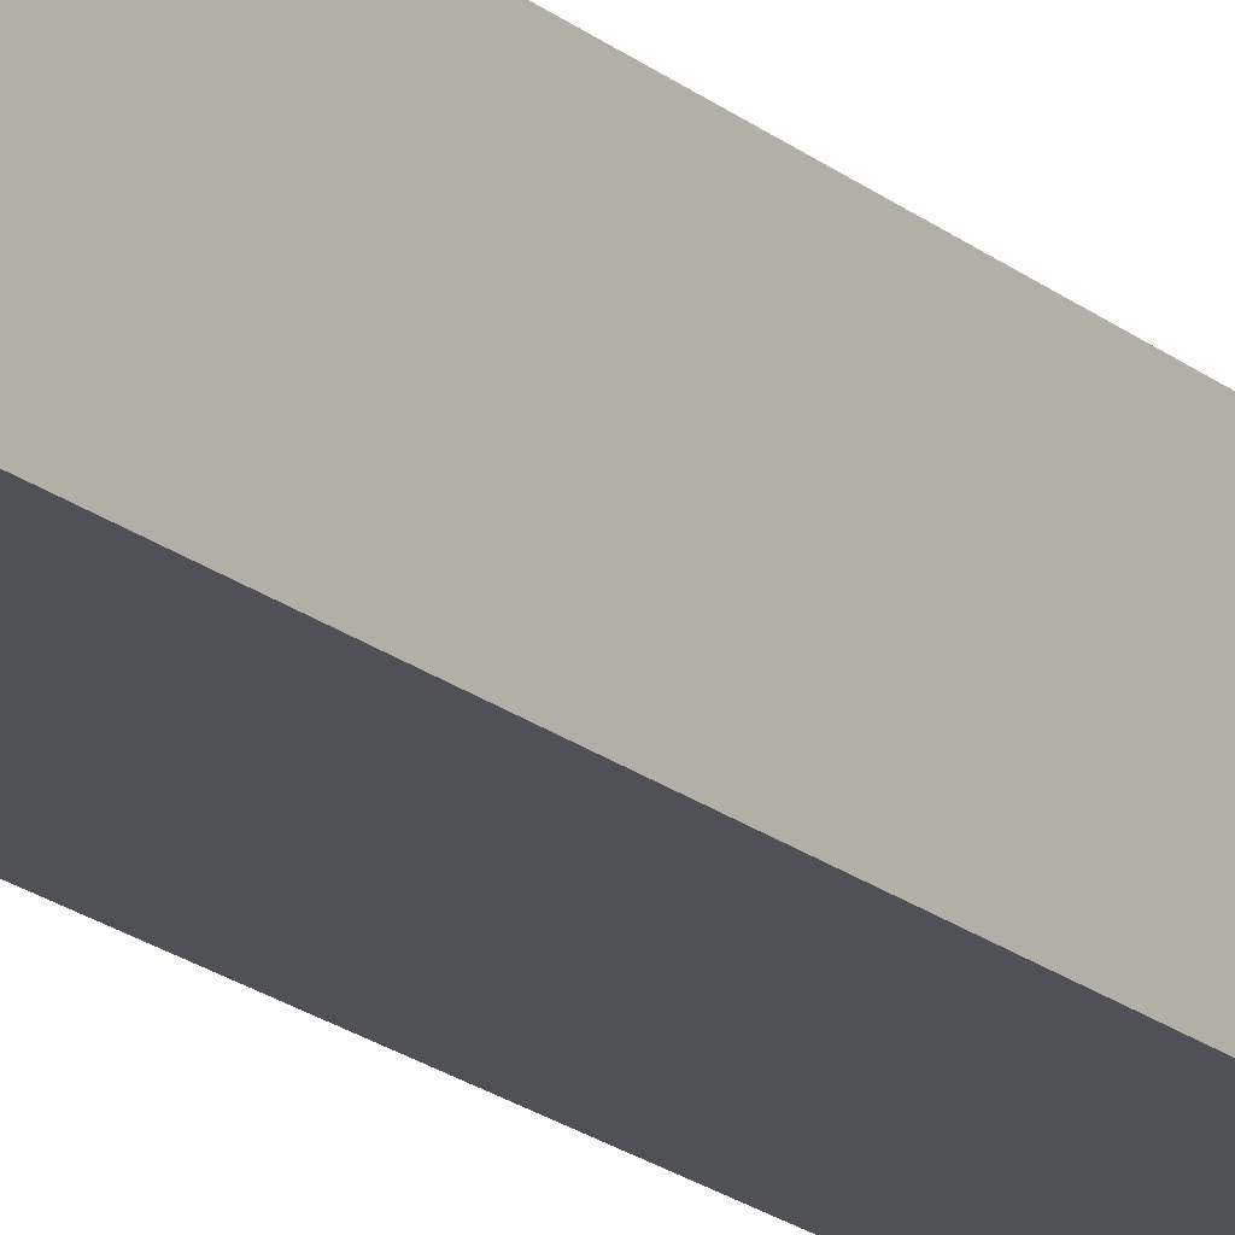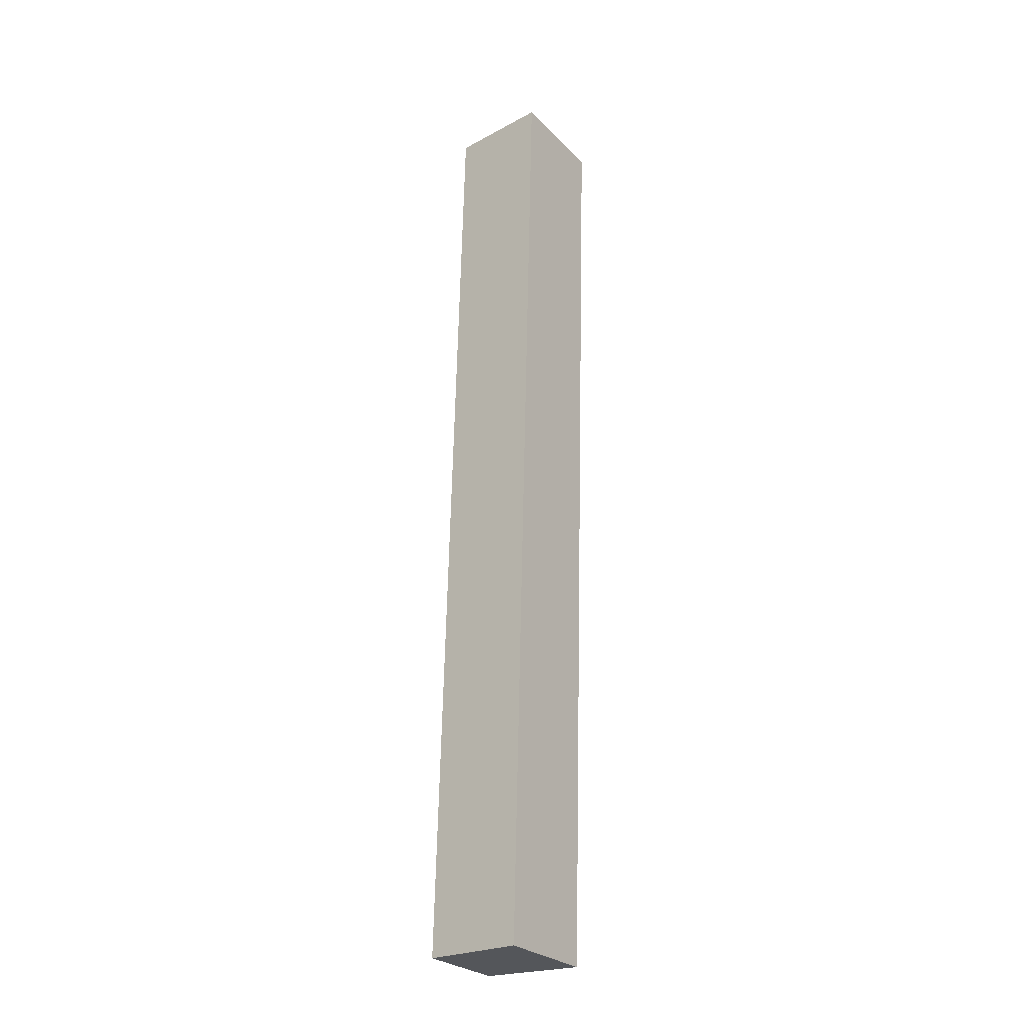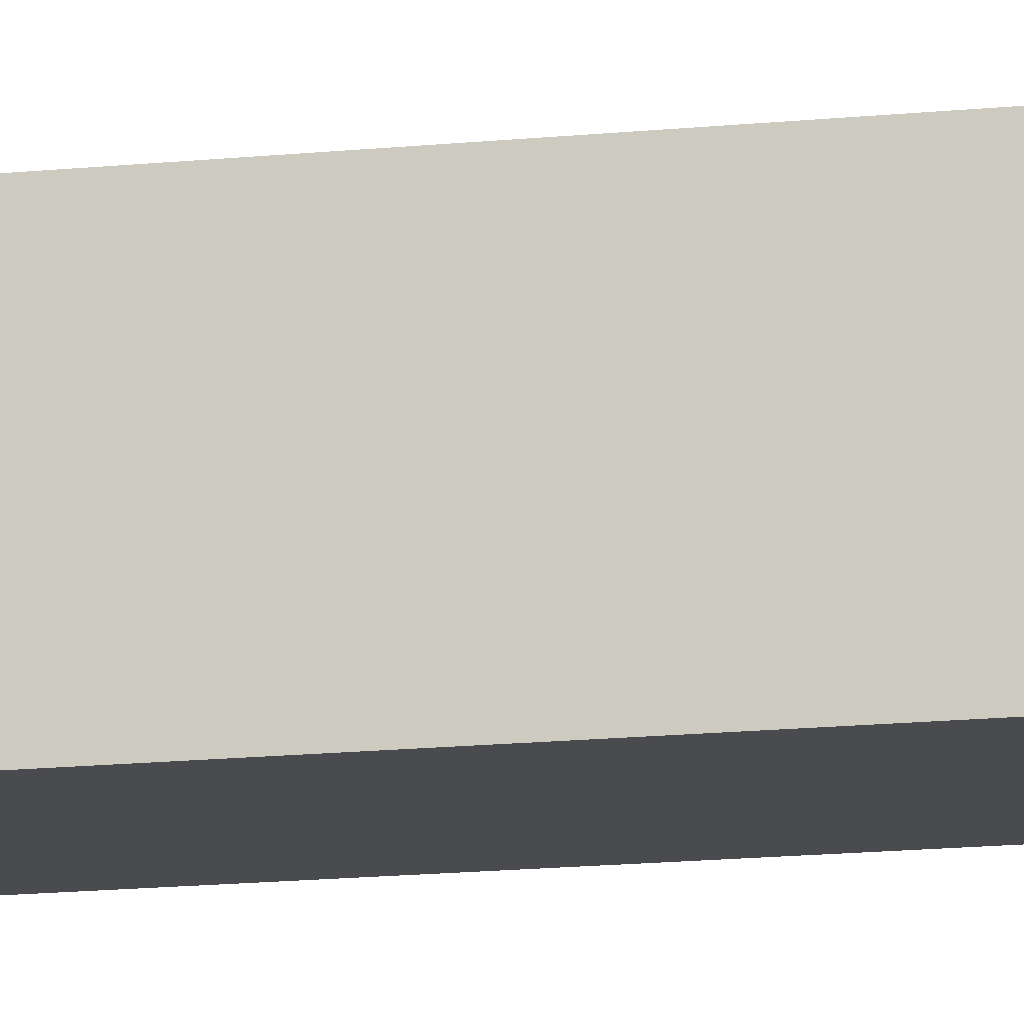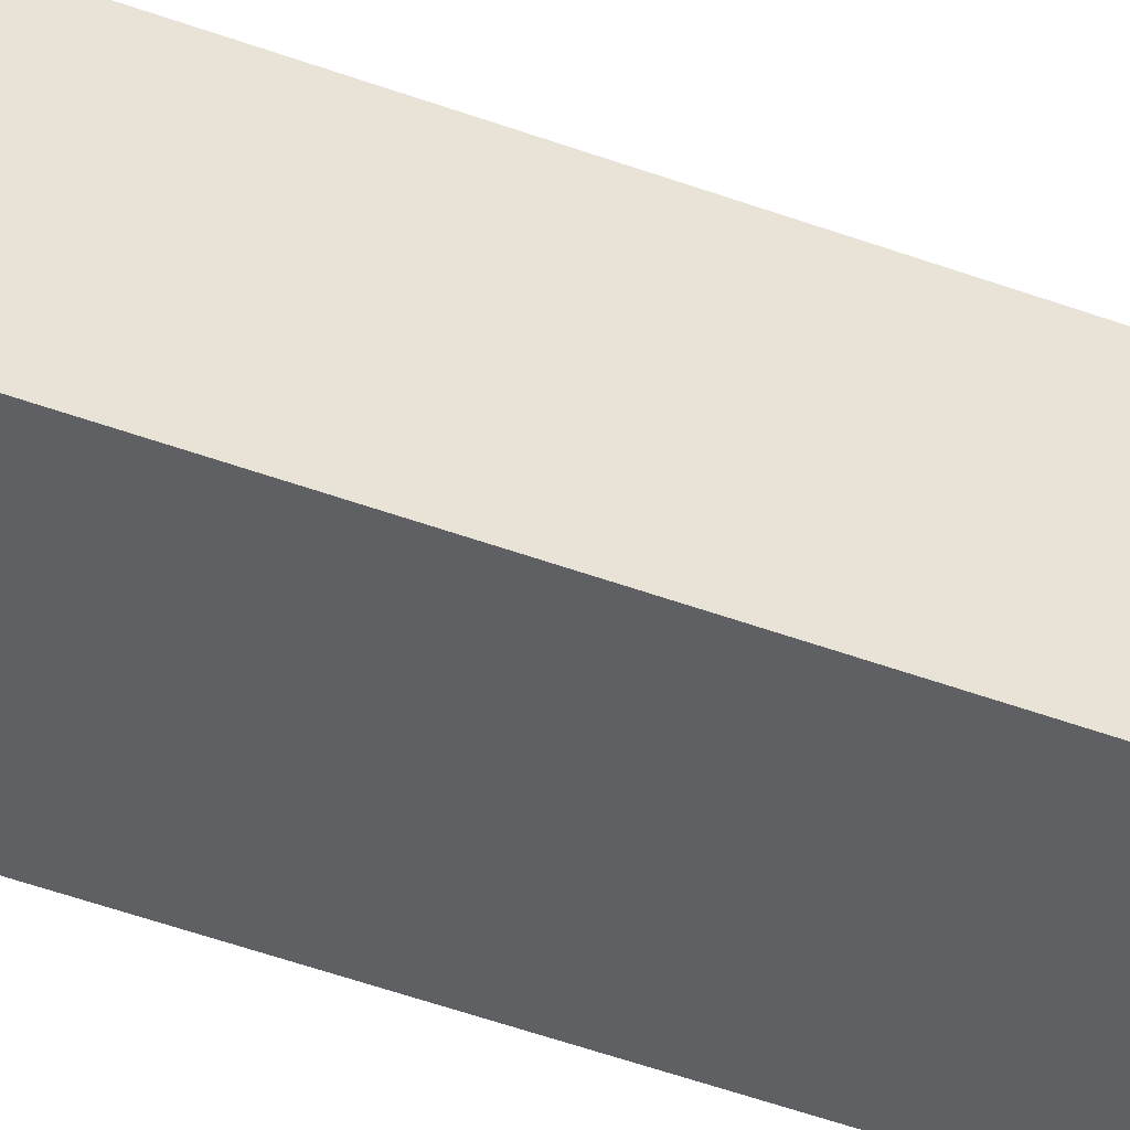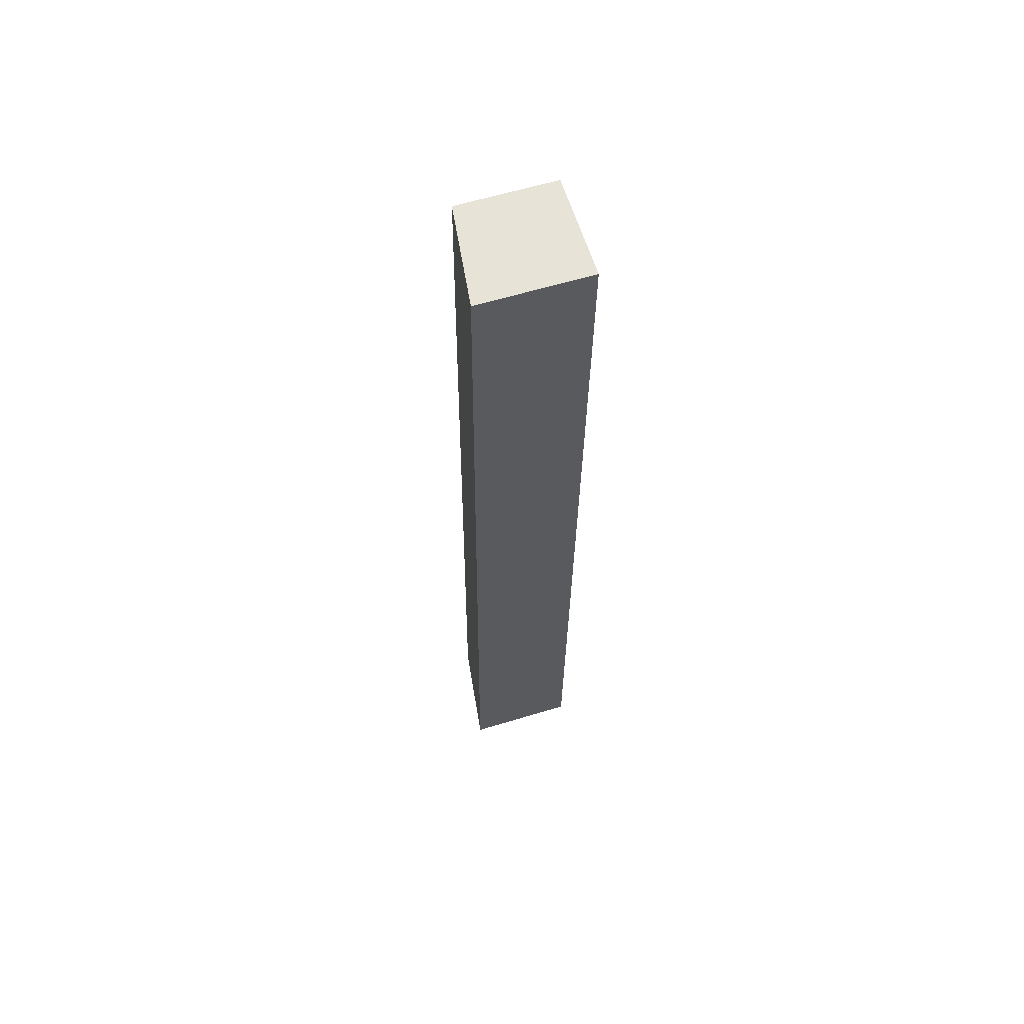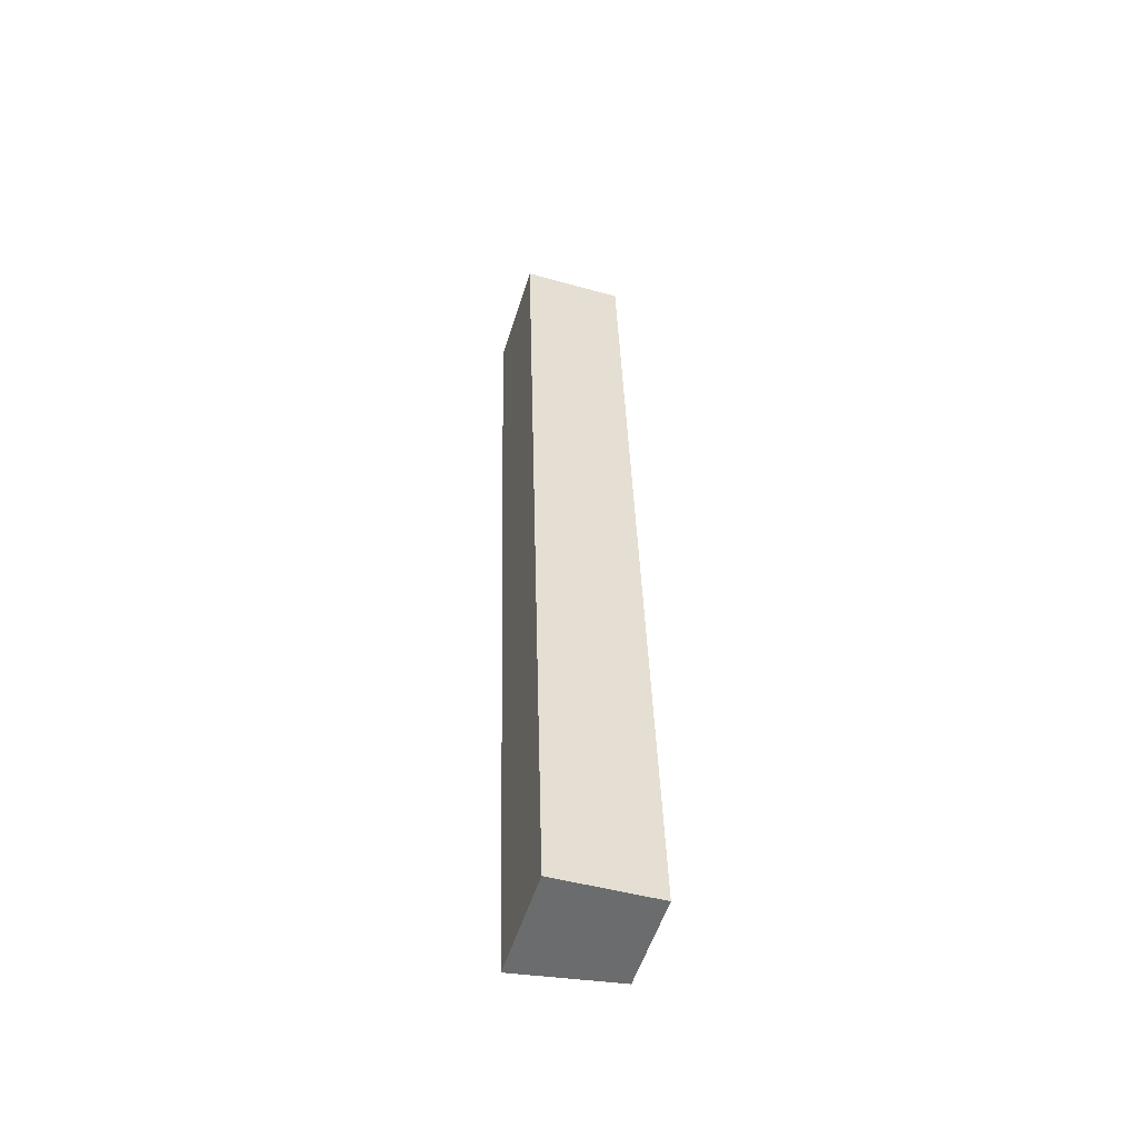
<metadata>
{"format":"obj","ext":"obj","renderer":"f3d","projection":"perspective","resolution":1024,"background":"white","views":[{"elev":-20.3,"azim":-146.4,"up":"+Y"},{"elev":-26.7,"azim":-146.4,"up":"+Z"},{"elev":-14.1,"azim":-78.2,"up":"+Y"},{"elev":-44.2,"azim":64.6,"up":"+Y"},{"elev":60.4,"azim":-107.3,"up":"+Z"},{"elev":-54.0,"azim":-17.2,"up":"+Z"}]}
</metadata>
<code>
v  0.071 4.18 -2.678
v  4.857 3.65 -36.12
v  0.967 4.18 -36.24
v  3.893 3.65 0.098
v  0 4.18 2.56e-16
v  0.967 2.219e-15 -36.24
v  0.071 1.64e-16 -2.678
v  0 0 0
v  3.893 -6.001e-18 0.098
v  4.857 2.211e-15 -36.12
g defaultobject
f 1 2 3
f 2 1 4
f 4 1 5
f 6 1 3
f 1 6 7
f 1 7 5
f 5 7 8
f 8 4 5
f 4 8 9
f 9 2 4
f 2 9 10
f 2 6 3
f 6 2 10
f 7 9 8
f 9 7 10
f 10 7 6

</code>
